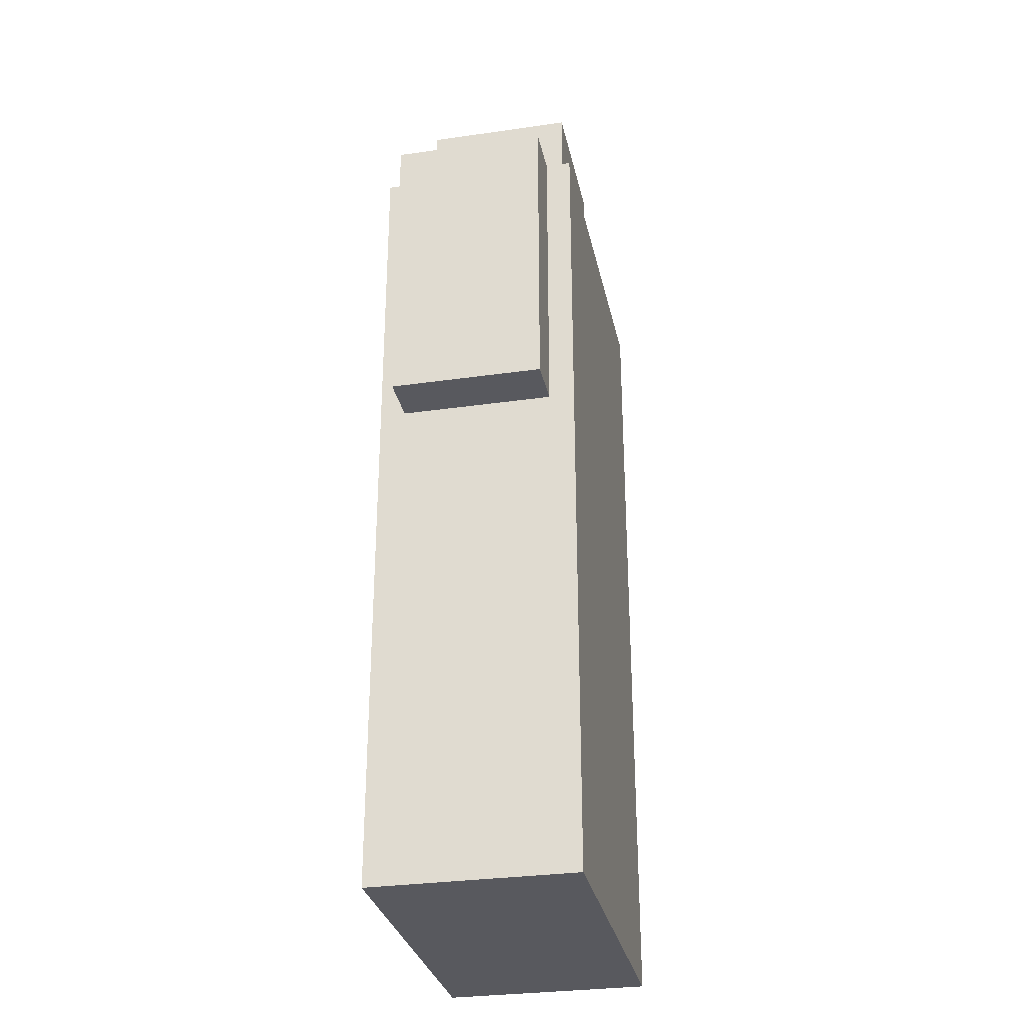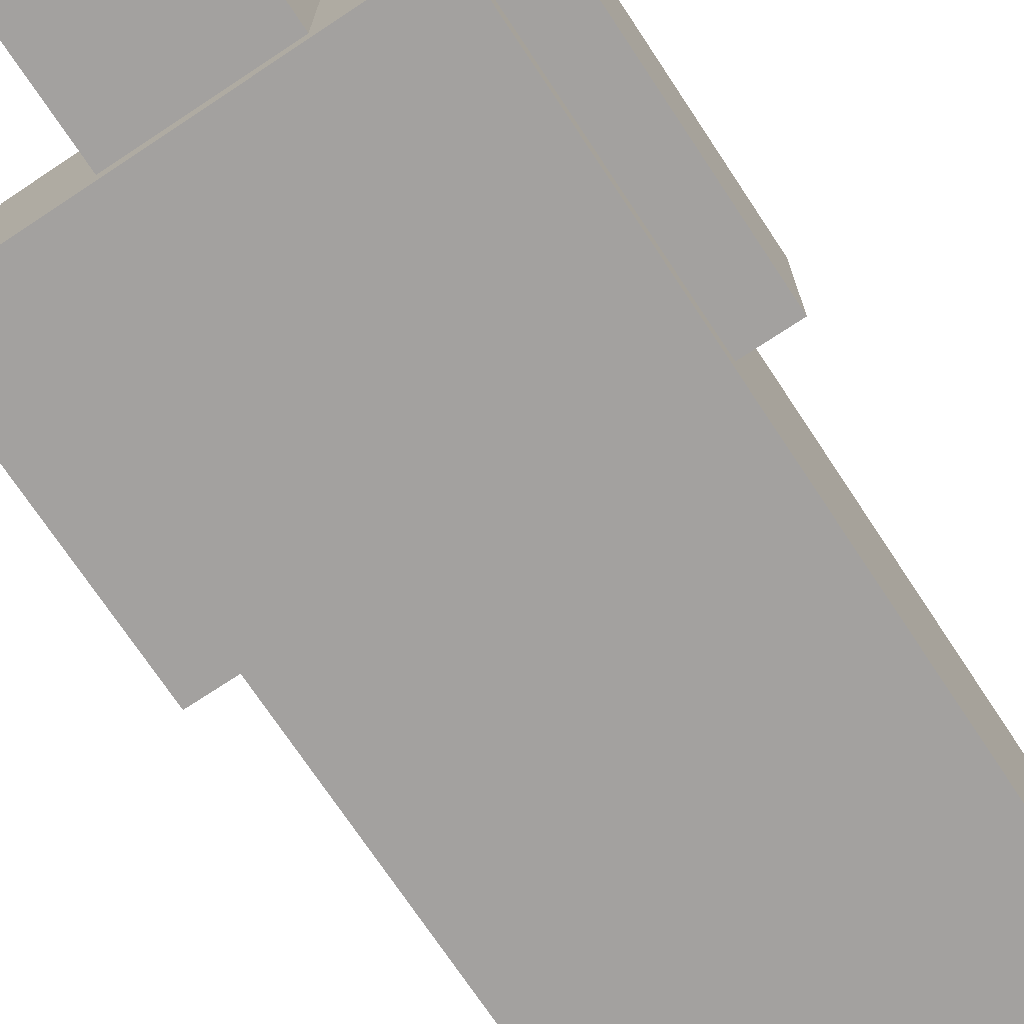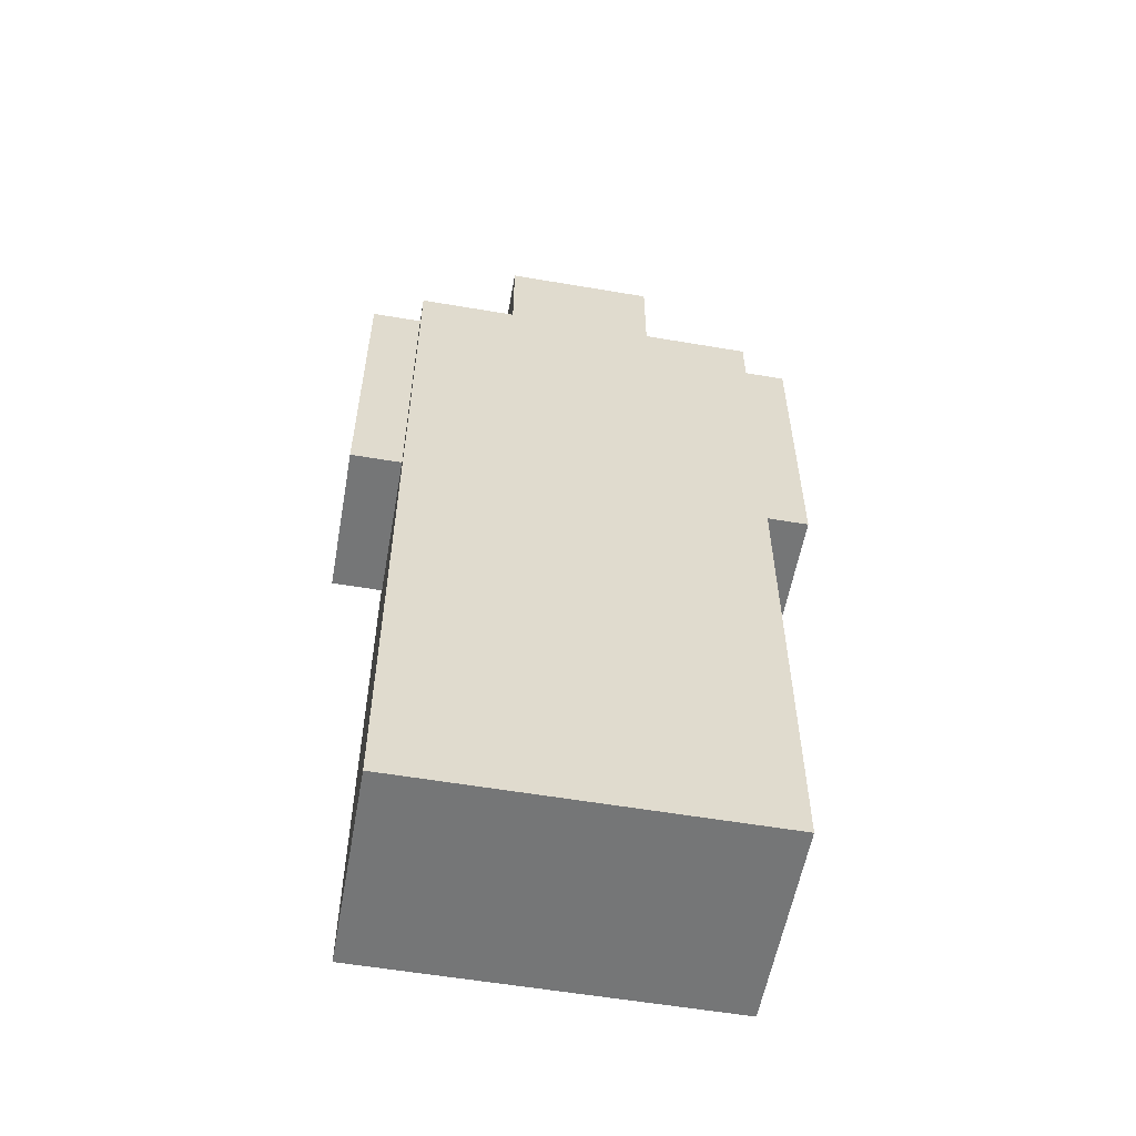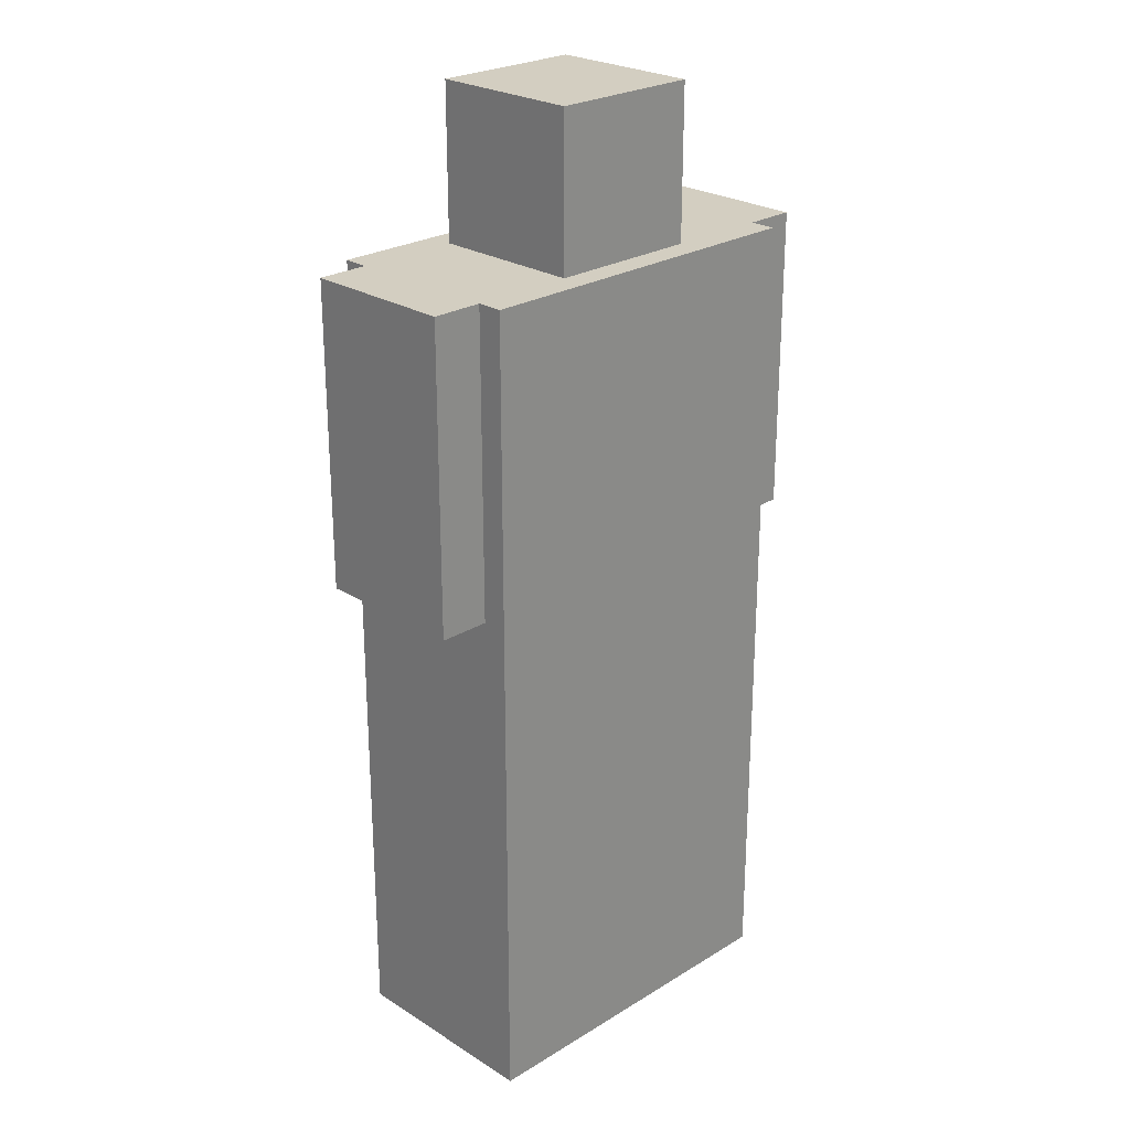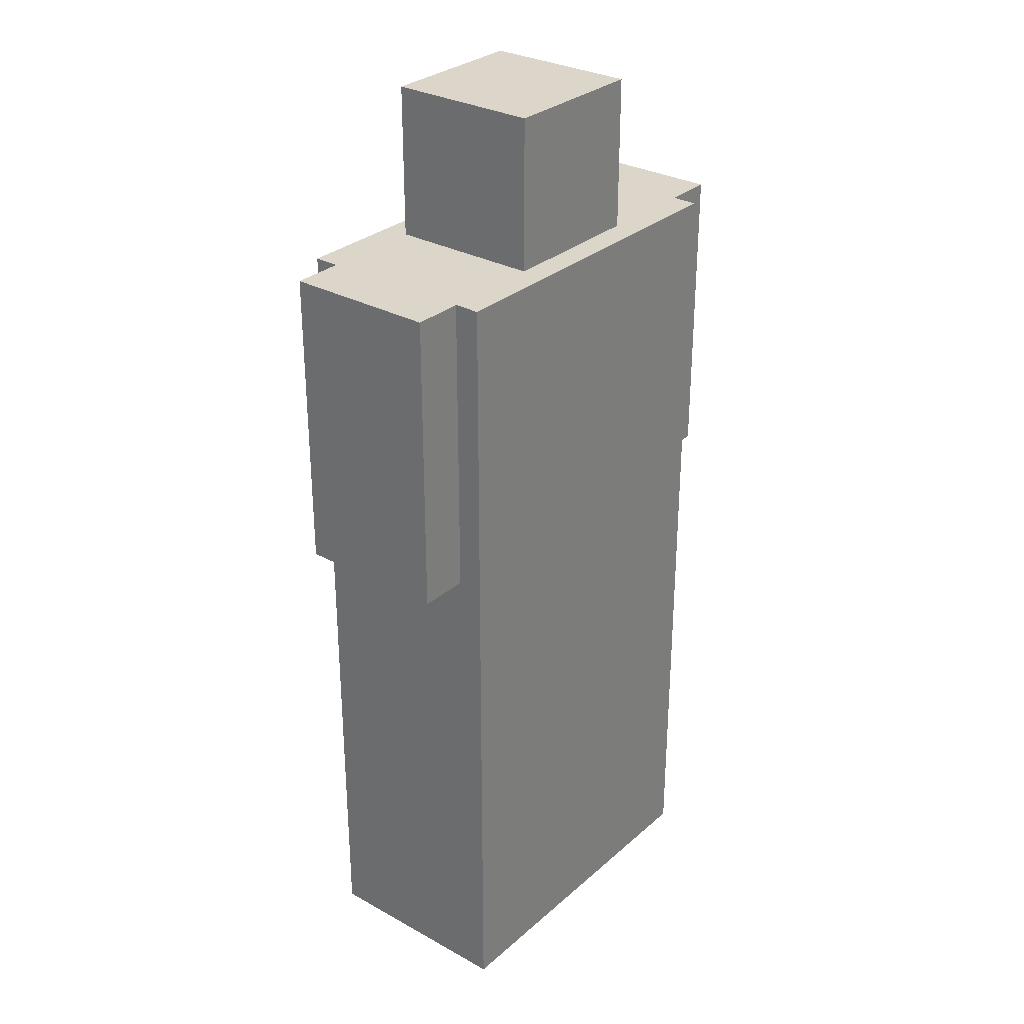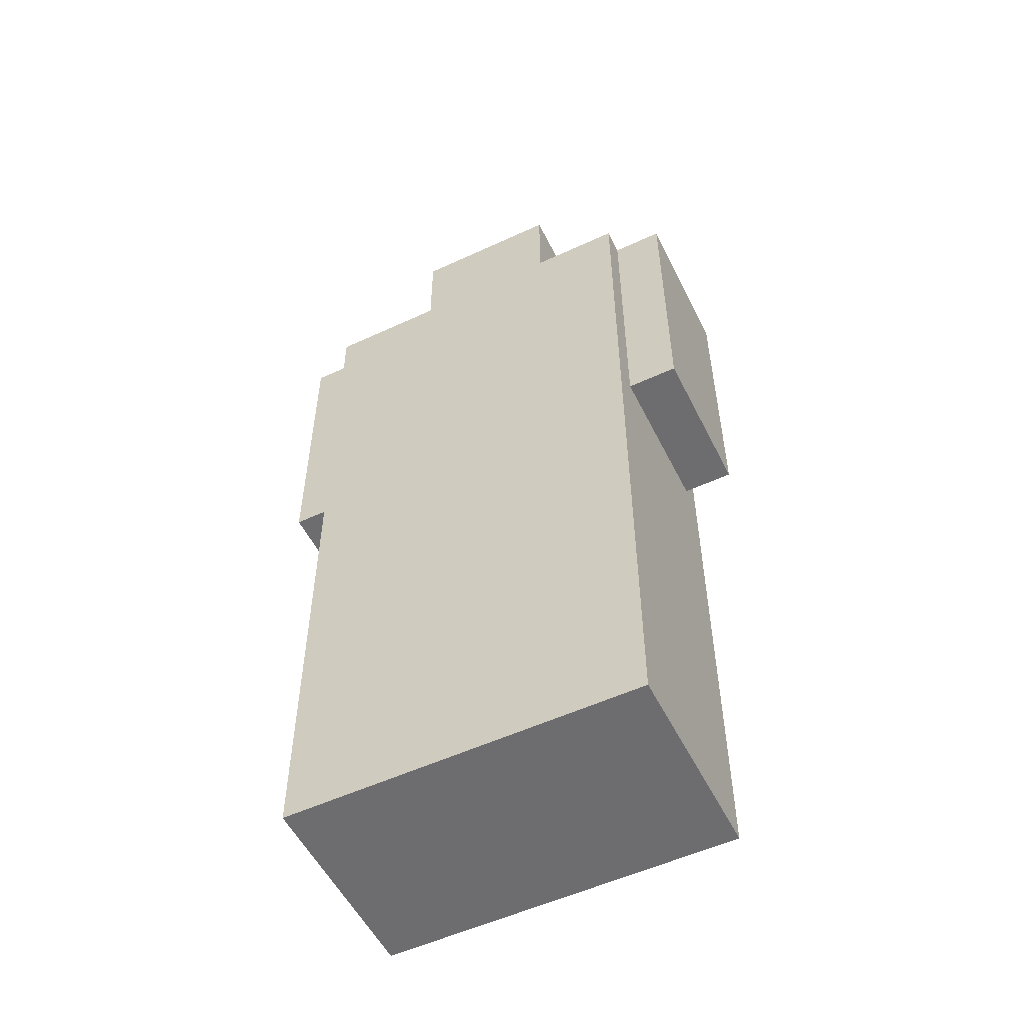
<metadata>
{"format":"obj","ext":"obj","renderer":"f3d","projection":"perspective","resolution":1024,"background":"white","views":[{"elev":-30.3,"azim":-78.2,"up":"+Y"},{"elev":-72.3,"azim":-146.5,"up":"+Z"},{"elev":-56.7,"azim":-10.1,"up":"+Y"},{"elev":25.1,"azim":135.4,"up":"+Y"},{"elev":30.1,"azim":128.8,"up":"+Y"},{"elev":-54.1,"azim":26.2,"up":"+Y"}]}
</metadata>
<code>
o Cube_Cube.001
v -0.35 0 0.2
v -0.35 0.8 0.2
v -0.35 0 -0.2
v -0.35 0.8 -0.2
v 0.35 0 0.2
v 0.35 0.8 0.2
v 0.35 0 -0.2
v 0.35 0.8 -0.2
v -0.35 1.6 0.2
v -0.35 1.6 -0.2
v 0.35 1.6 0.2
v 0.35 1.6 -0.2
v -0.15 1.6 0.15
v -0.15 1.9 0.15
v -0.15 1.6 -0.15
v -0.15 1.9 -0.15
v 0.15 1.6 0.15
v 0.15 1.9 0.15
v 0.15 1.6 -0.15
v 0.15 1.9 -0.15
v 0.35 1 0.15
v 0.35 1.6 0.15
v 0.35 1 -0.15
v 0.35 1.6 -0.15
v 0.45 1 0.15
v 0.45 1.6 0.15
v 0.45 1 -0.15
v 0.45 1.6 -0.15
v -0.45 1 0.15
v -0.45 1.6 0.15
v -0.45 1 -0.15
v -0.45 1.6 -0.15
v -0.35 1 0.15
v -0.35 1.6 0.15
v -0.35 1 -0.15
v -0.35 1.6 -0.15
f 2 3 1
f 8 5 7
f 7 1 3
f 2 10 4
f 8 11 6
f 9 6 11
f 10 8 4
f 11 10 9
f 5 2 1
f 4 7 3
f 13 16 15
f 16 19 15
f 20 17 19
f 18 13 17
f 19 13 15
f 16 18 20
f 22 23 21
f 24 27 23
f 28 25 27
f 26 21 25
f 27 21 23
f 24 26 28
f 30 31 29
f 32 35 31
f 36 33 35
f 34 29 33
f 35 29 31
f 32 34 36
f 2 4 3
f 8 6 5
f 7 5 1
f 2 9 10
f 8 12 11
f 9 2 6
f 10 12 8
f 11 12 10
f 5 6 2
f 4 8 7
f 13 14 16
f 16 20 19
f 20 18 17
f 18 14 13
f 19 17 13
f 16 14 18
f 22 24 23
f 24 28 27
f 28 26 25
f 26 22 21
f 27 25 21
f 24 22 26
f 30 32 31
f 32 36 35
f 36 34 33
f 34 30 29
f 35 33 29
f 32 30 34

</code>
